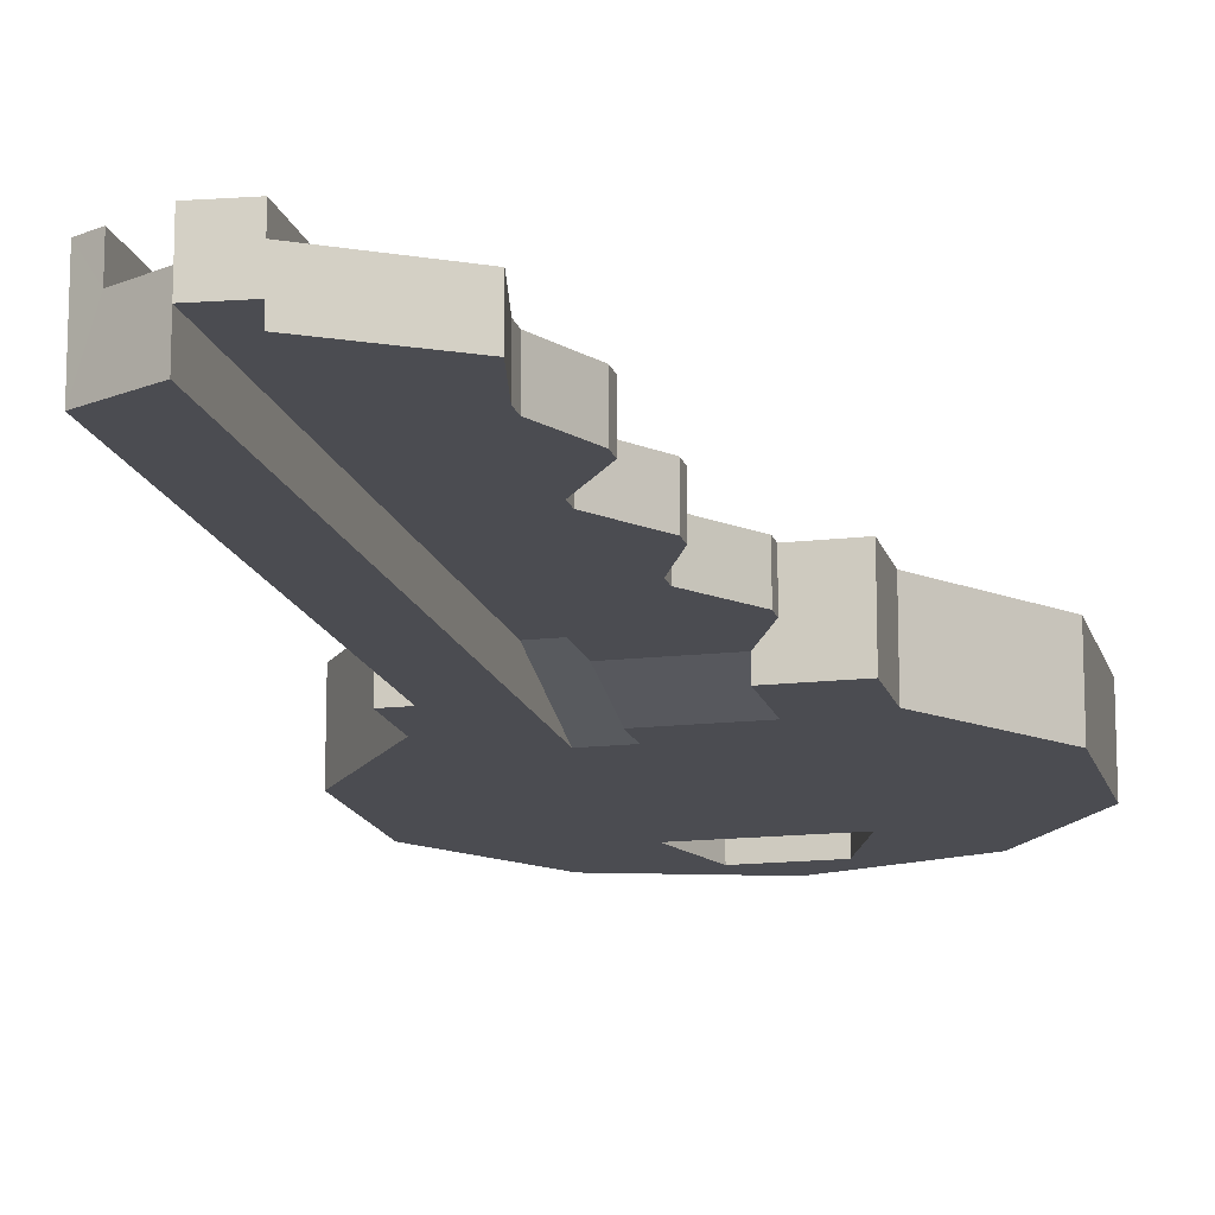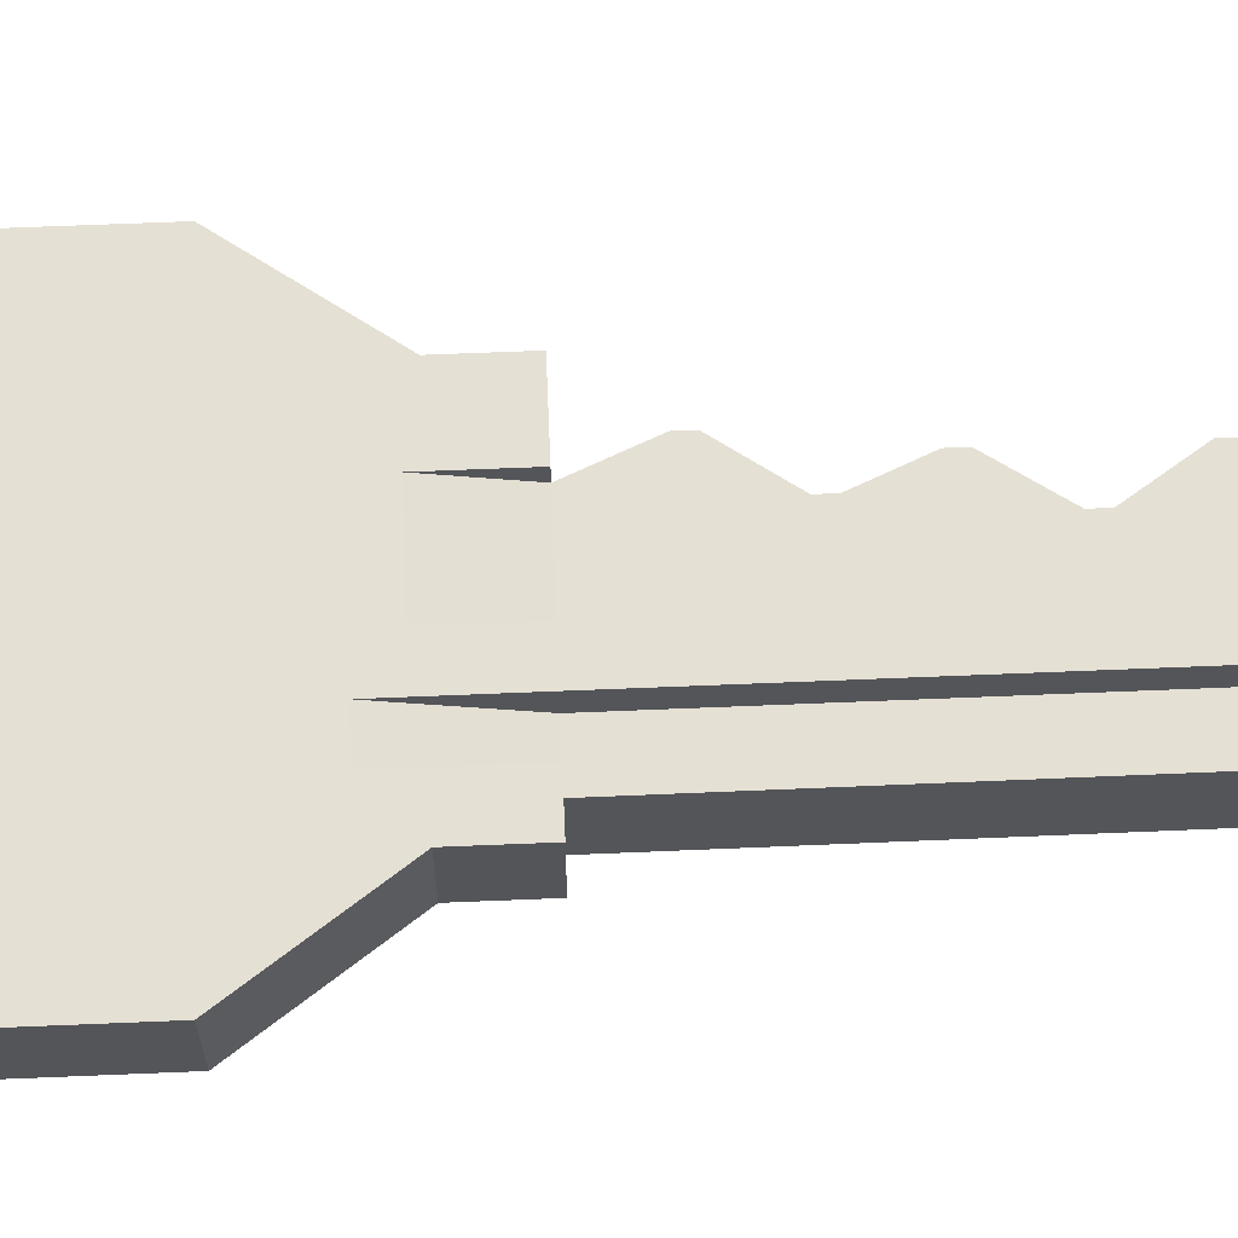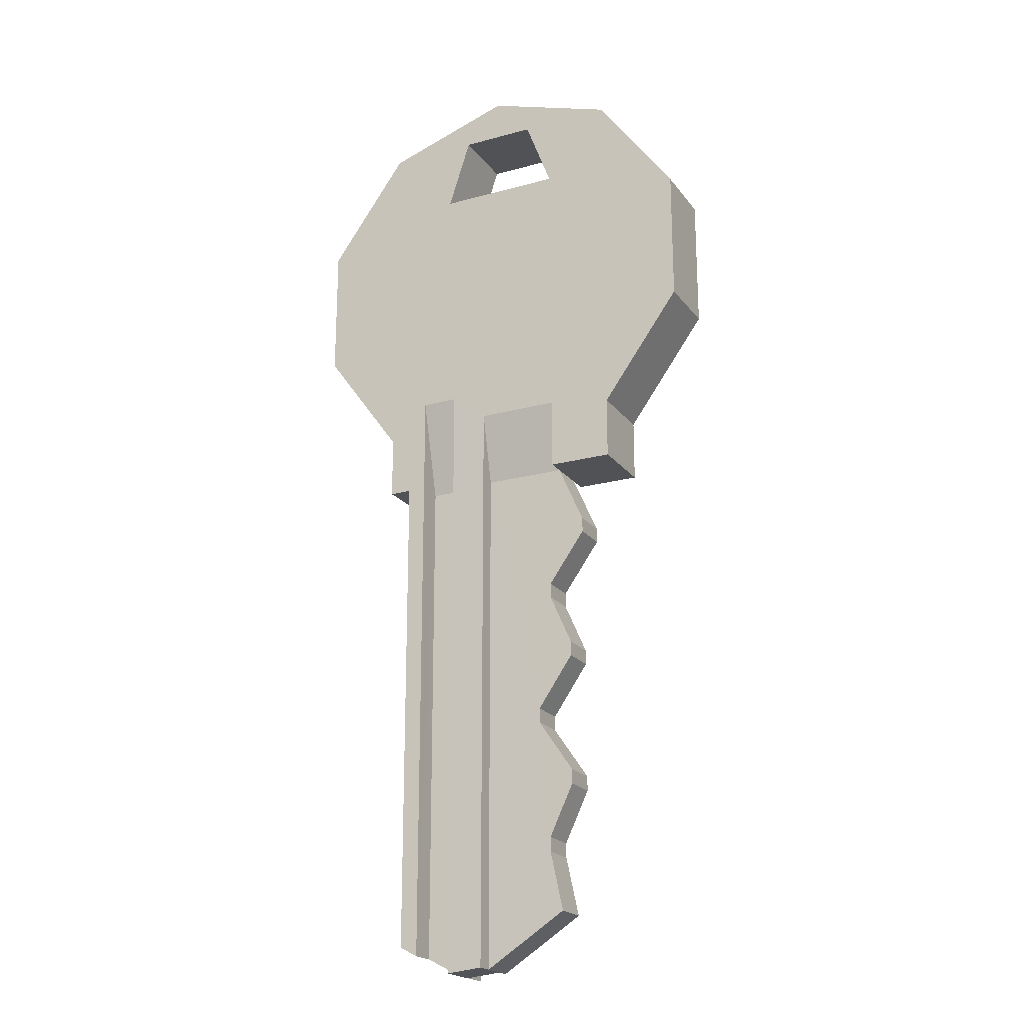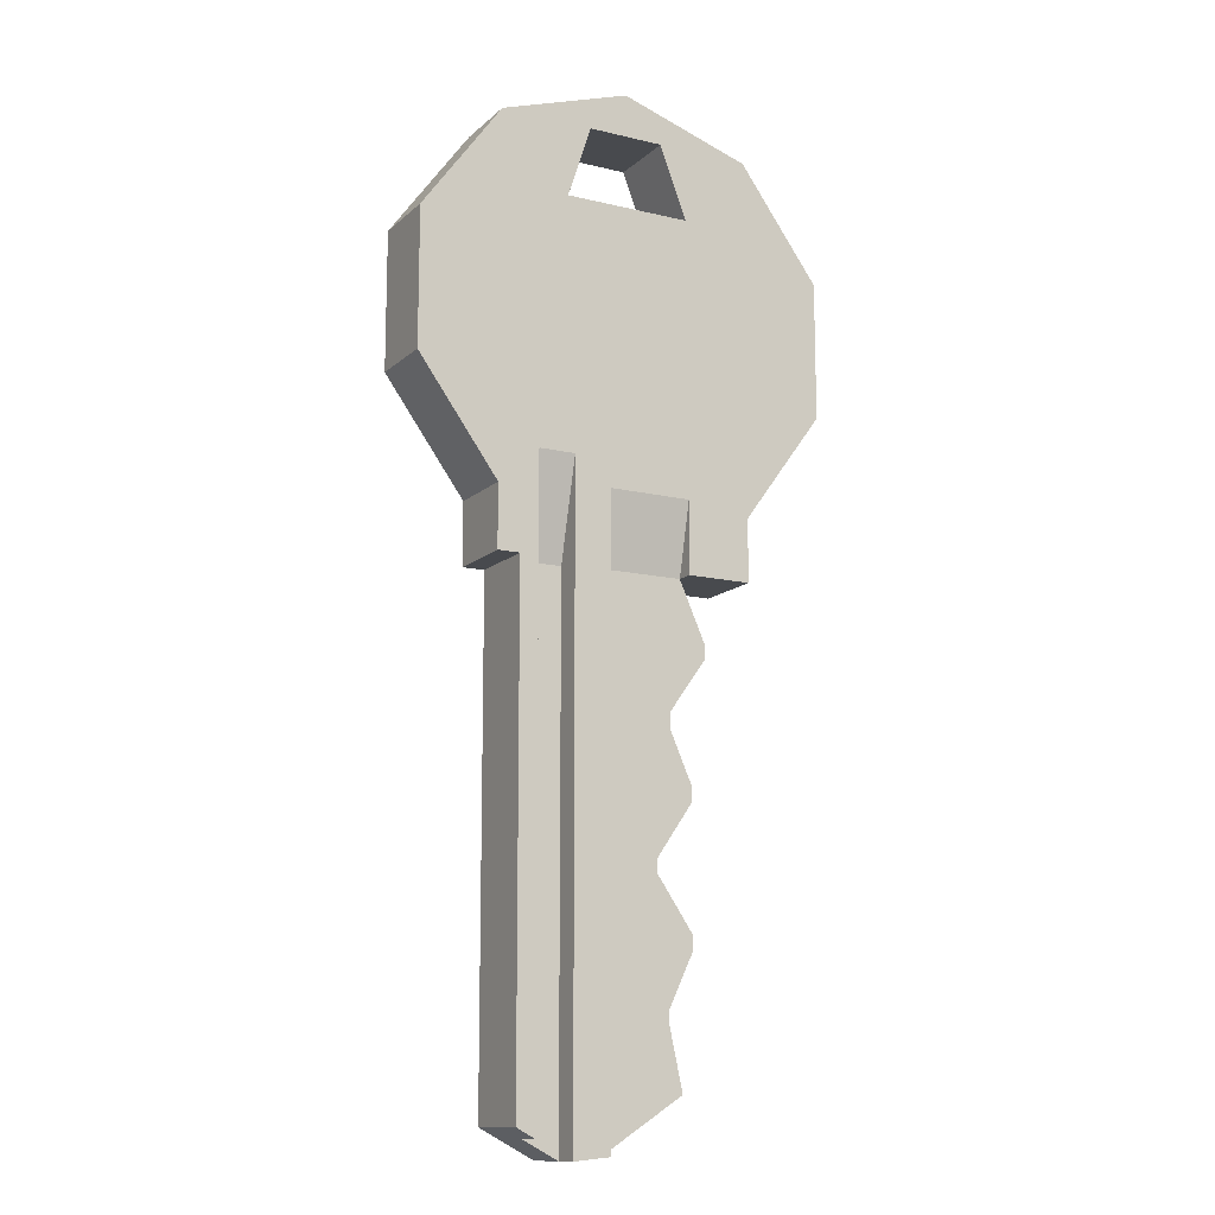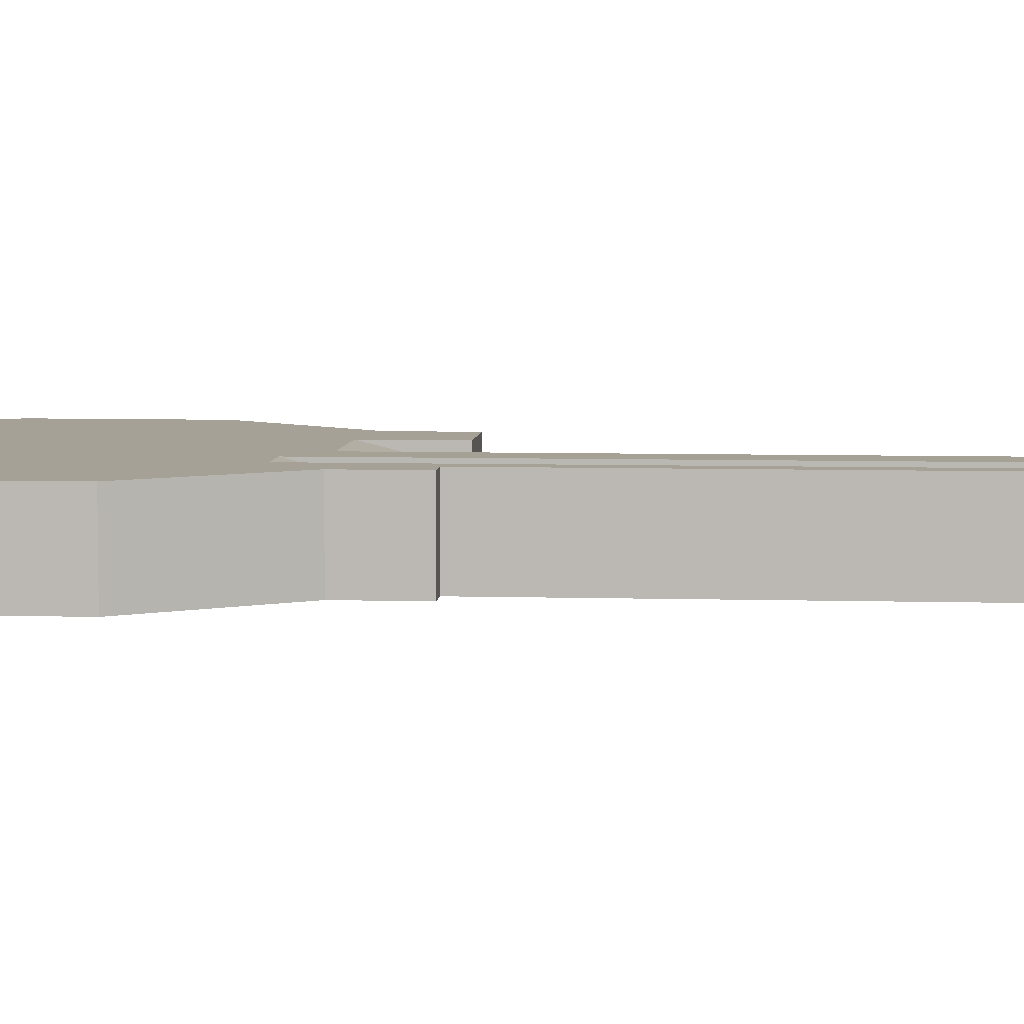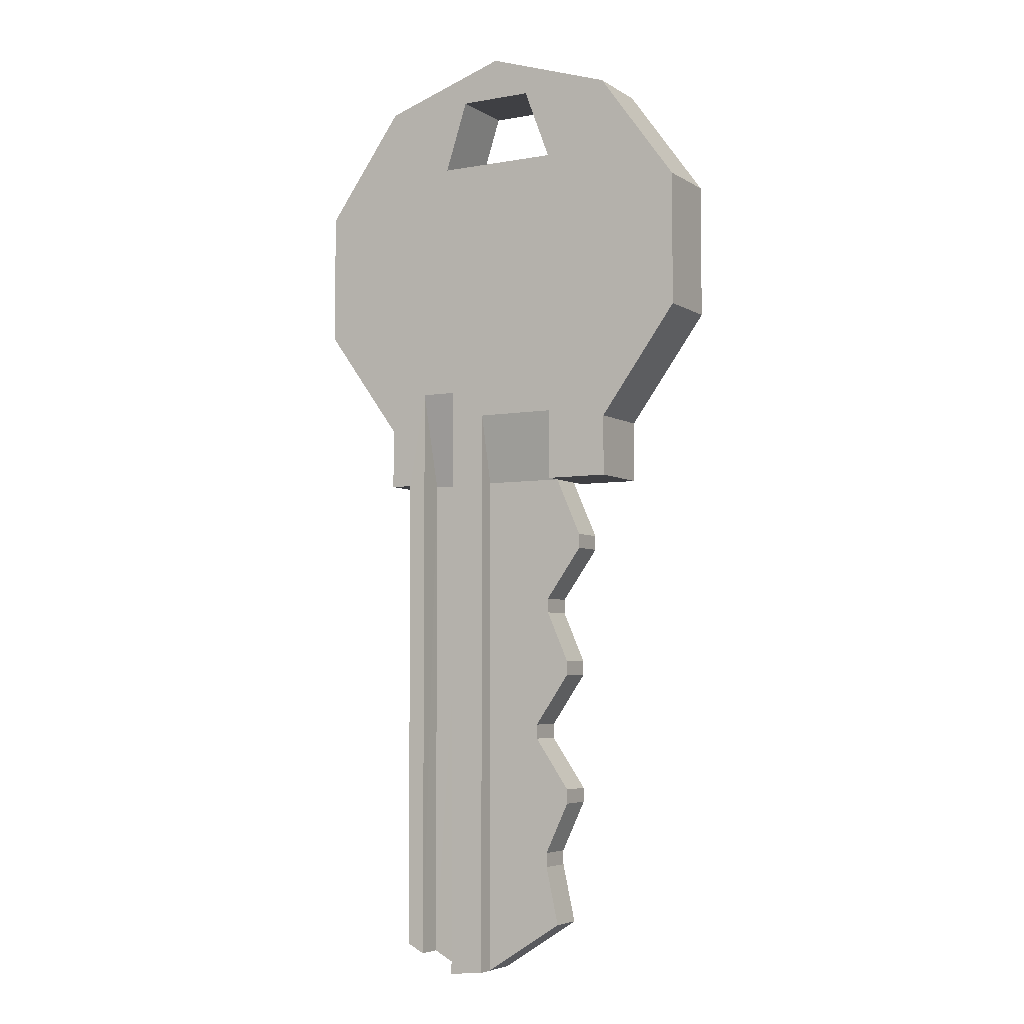
<metadata>
{"format":"obj","ext":"obj","renderer":"f3d","projection":"perspective","resolution":1024,"background":"white","views":[{"elev":-15.4,"azim":-166.2,"up":"+Y"},{"elev":65.4,"azim":87.6,"up":"+Y"},{"elev":-20.7,"azim":-153.7,"up":"+Z"},{"elev":-13.0,"azim":151.4,"up":"+Z"},{"elev":6.0,"azim":95.2,"up":"+Y"},{"elev":-5.1,"azim":-150.5,"up":"+Z"}]}
</metadata>
<code>
o Key
v 0.01059 0 4.622
v 0.01059 0.01257 4.622
v 0.006557 0 4.634
v 0.006557 0.01257 4.634
v -0.006497 0 4.634
v -0.006497 0.01257 4.634
v -0.01117 0 4.622
v -0.01117 0.01257 4.622
v 0.01845 0 4.476
v 0.01845 0.01257 4.476
v 0.01859 0 4.562
v -0.01138 0.01257 4.562
v -0.01138 0 4.562
v 0.01859 0.01257 4.562
v 0.0224 0 4.572
v 0.0224 0.01257 4.572
v 0.03624 0 4.591
v 0.03624 0.01257 4.591
v 0.03624 0 4.615
v 0.03624 0.01257 4.615
v 0.0224 0 4.634
v 0.0224 0.01257 4.634
v -0 0 4.641
v -0 0.01257 4.641
v -0.0224 0 4.634
v -0.0224 0.01257 4.634
v -0.03624 0 4.615
v -0.03624 0.01257 4.615
v -0.03624 0 4.591
v -0.03624 0.01257 4.591
v -0.0224 0 4.572
v -0.0224 0.01257 4.572
v -0.0224 0 4.562
v 0.0224 0.01257 4.562
v 0.0224 0 4.562
v -0.0224 0.01257 4.562
v -0.01138 0.01257 4.574
v -0.01138 0 4.574
v 0.00914 -3.8e-05 4.472
v 0.002845 0.01261 4.472
v 0.00914 0.01261 4.472
v 0.002831 0 4.574
v 0.009145 0.01257 4.579
v 0.002831 0.01257 4.574
v -0.01138 0.009525 4.562
v 0.002836 0.009525 4.562
v 0.002847 0.009558 4.472
v -0.01138 0.003048 4.562
v 0.002836 0.003048 4.562
v 0.002847 0.003015 4.472
v 0.01535 0.01259 4.475
v 0.01544 0.01257 4.579
v 0.009141 0.008001 4.562
v 0.009137 0.008039 4.472
v 0.01535 0.008014 4.475
v 0.01544 0.008001 4.562
v 0.009141 0.005296 4.472
v 0.002846 0.005301 4.472
v 0.002836 0.005334 4.562
v 0.009145 0.005334 4.562
v 0.009145 1e-06 4.58
v 0.002831 1e-06 4.58
v -0.01125 0.009525 4.481
v -0.01125 0.003048 4.481
v -0.009012 0.009525 4.491
v -0.009012 0.009525 4.494
v -0.01324 0.009525 4.503
v -0.01324 0.009525 4.505
v -0.007063 0.009525 4.514
v -0.007063 0.009525 4.517
v -0.01328 0.009525 4.526
v -0.01328 0.009525 4.528
v -0.009383 0.009525 4.537
v -0.009383 0.009525 4.54
v -0.01586 0.009525 4.549
v -0.01586 0.009525 4.551
v -0.009012 0.003048 4.494
v -0.009012 0.003048 4.491
v -0.01324 0.003048 4.505
v -0.01324 0.003048 4.503
v -0.007063 0.003048 4.517
v -0.007063 0.003048 4.514
v -0.01328 0.003048 4.528
v -0.01328 0.003048 4.526
v -0.009383 0.003048 4.54
v -0.009383 0.003048 4.537
v -0.01586 0.003048 4.551
v -0.01586 0.003048 4.549
g Key_Key_Keys
f 16 17 15
f 18 19 17
f 20 21 19
f 22 23 21
f 24 25 23
f 26 27 25
f 28 29 27
f 30 31 29
f 38 13 48
f 11 10 14
f 11 39 9
f 2 7 1
f 3 2 1
f 15 34 16
f 32 33 31
f 31 13 38
f 12 32 37
f 6 7 8
f 1 15 17
f 2 18 16
f 20 2 22
f 23 25 5
f 24 22 4
f 27 7 25
f 8 28 26
f 7 29 31
f 8 32 30
f 5 4 3
f 1 19 21
f 14 35 11
f 2 52 43
f 14 51 52
f 47 40 41
f 1 7 62
f 41 44 43
f 39 60 57
f 44 45 37
f 40 46 44
f 12 37 45
f 42 48 49
f 51 56 52
f 41 53 54
f 43 56 53
f 53 55 54
f 16 14 52
f 59 61 62
f 58 60 59
f 57 54 55
f 11 15 61
f 58 49 50
f 59 42 49
f 45 48 36
f 81 82 50
f 77 67 66
f 63 47 58
f 46 70 73
f 79 69 68
f 70 84 71
f 83 73 72
f 74 88 75
f 87 45 76
f 66 78 77
f 68 80 79
f 70 82 81
f 72 84 83
f 74 86 85
f 76 88 87
f 64 65 63
f 10 55 51
f 9 39 55
f 58 47 54
f 57 58 54
f 39 57 55
f 54 47 41
f 16 18 17
f 18 20 19
f 20 22 21
f 22 24 23
f 24 26 25
f 26 28 27
f 28 30 29
f 30 32 31
f 11 9 10
f 11 61 39
f 2 8 7
f 3 4 2
f 15 35 34
f 32 36 33
f 31 33 13
f 12 36 32
f 6 5 7
f 18 2 20
f 2 4 22
f 5 3 23
f 3 21 23
f 4 6 24
f 6 26 24
f 29 7 27
f 7 5 25
f 26 6 8
f 8 30 28
f 5 6 4
f 21 3 1
f 1 17 19
f 14 34 35
f 32 8 37
f 8 2 43
f 37 8 43
f 2 16 52
f 43 44 37
f 14 10 51
f 38 42 62
f 61 15 1
f 31 38 7
f 38 62 7
f 62 61 1
f 41 40 44
f 39 61 60
f 44 46 45
f 40 47 46
f 42 38 48
f 51 55 56
f 41 43 53
f 43 52 56
f 53 56 55
f 16 34 14
f 59 60 61
f 58 57 60
f 11 35 15
f 58 59 49
f 59 62 42
f 13 33 48
f 33 36 48
f 36 12 45
f 50 49 81
f 49 48 87
f 85 49 87
f 87 88 85
f 78 64 50
f 79 80 82
f 80 77 82
f 77 78 50
f 49 85 86
f 86 83 81
f 83 84 81
f 49 86 81
f 77 50 82
f 77 80 67
f 50 64 58
f 64 63 58
f 76 45 46
f 47 63 65
f 66 67 69
f 67 68 69
f 47 65 66
f 75 76 74
f 76 46 74
f 46 47 70
f 47 66 69
f 70 71 72
f 47 69 70
f 70 72 73
f 73 74 46
f 79 82 69
f 70 81 84
f 83 86 73
f 74 85 88
f 87 48 45
f 66 65 78
f 68 67 80
f 70 69 82
f 72 71 84
f 74 73 86
f 76 75 88
f 64 78 65
f 10 9 55

</code>
